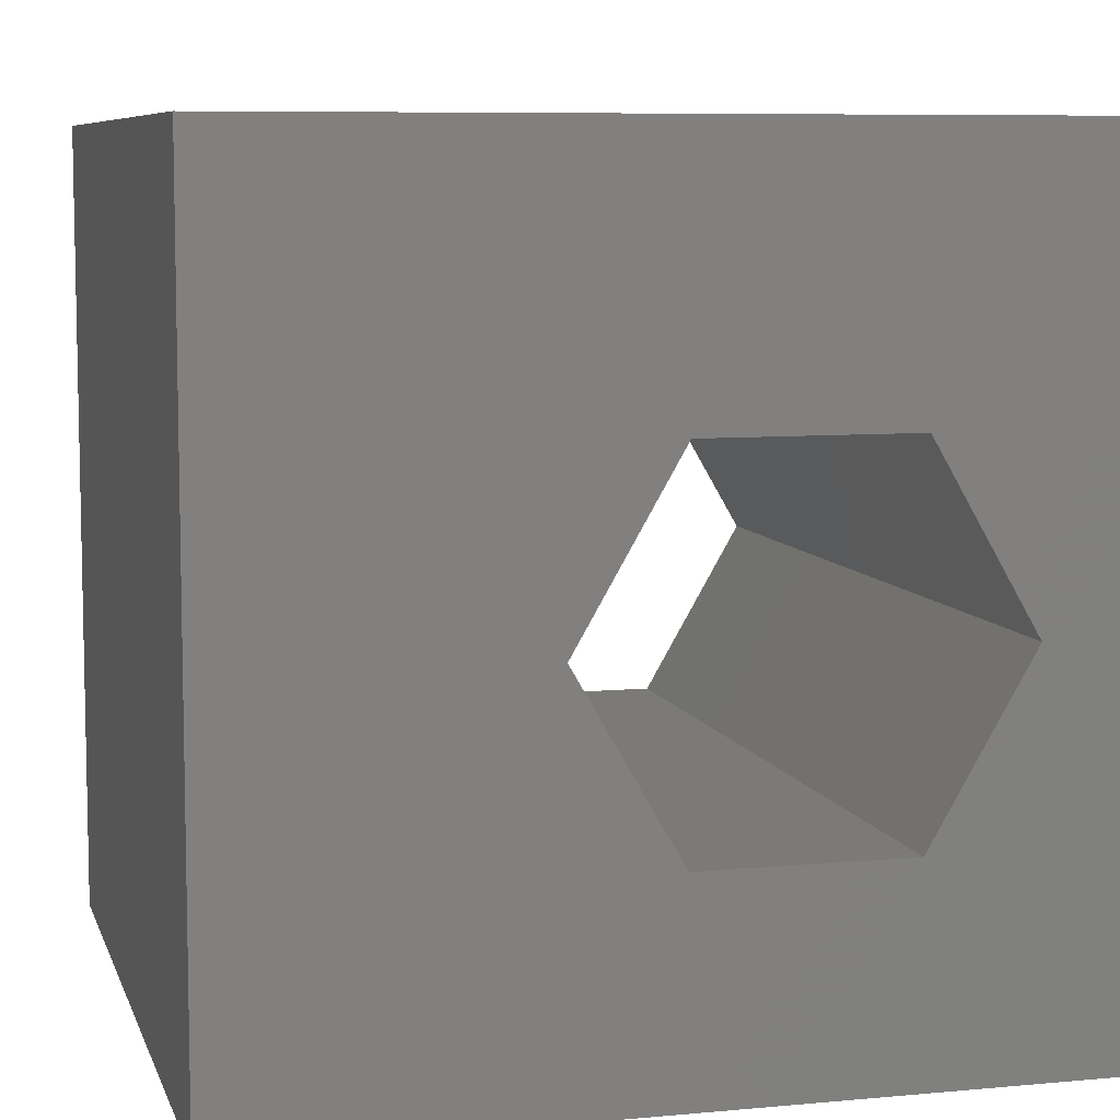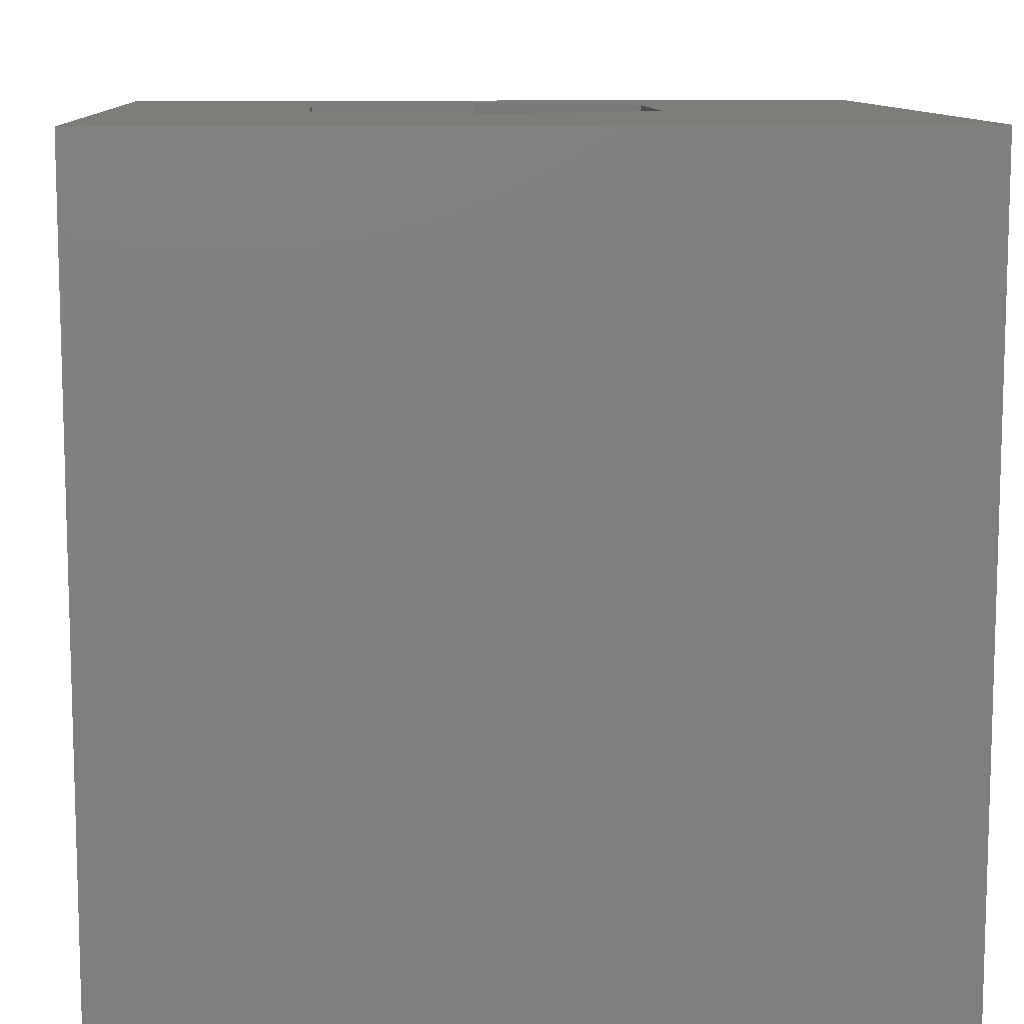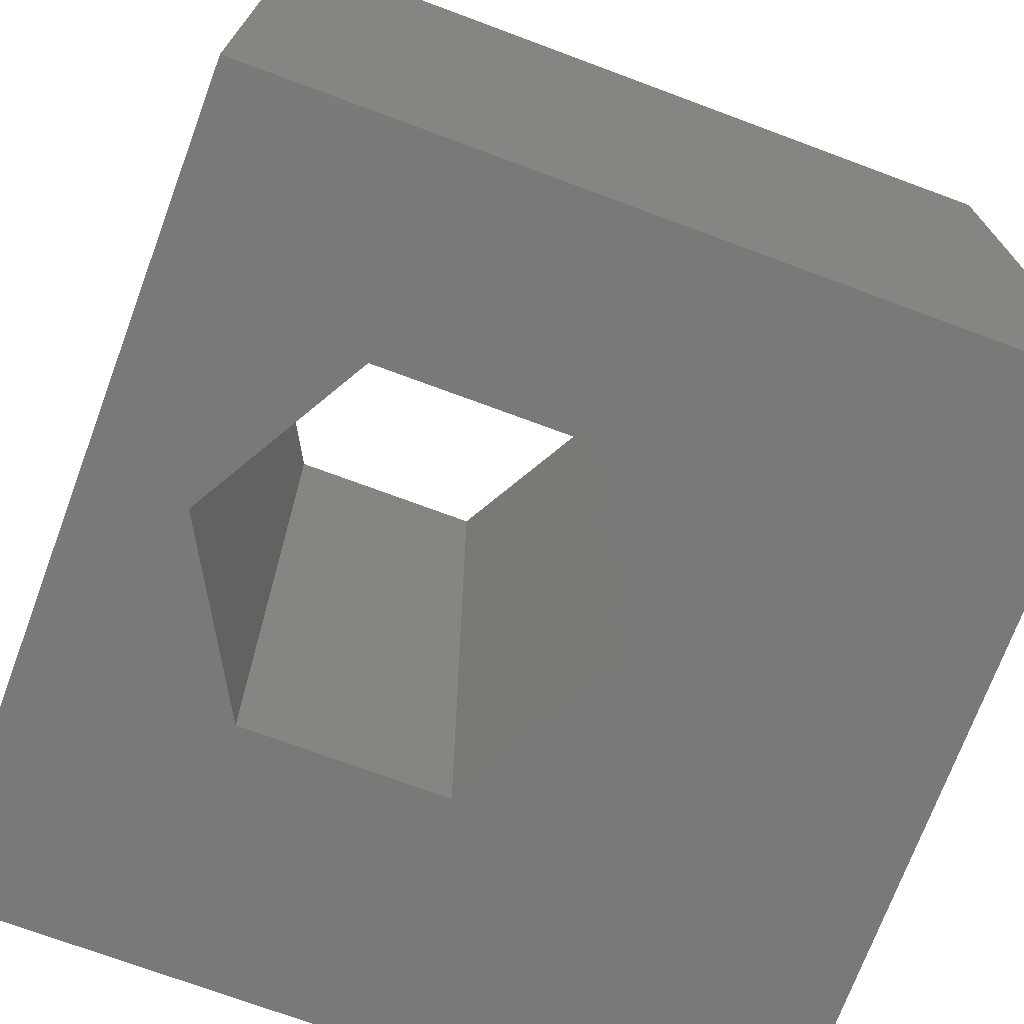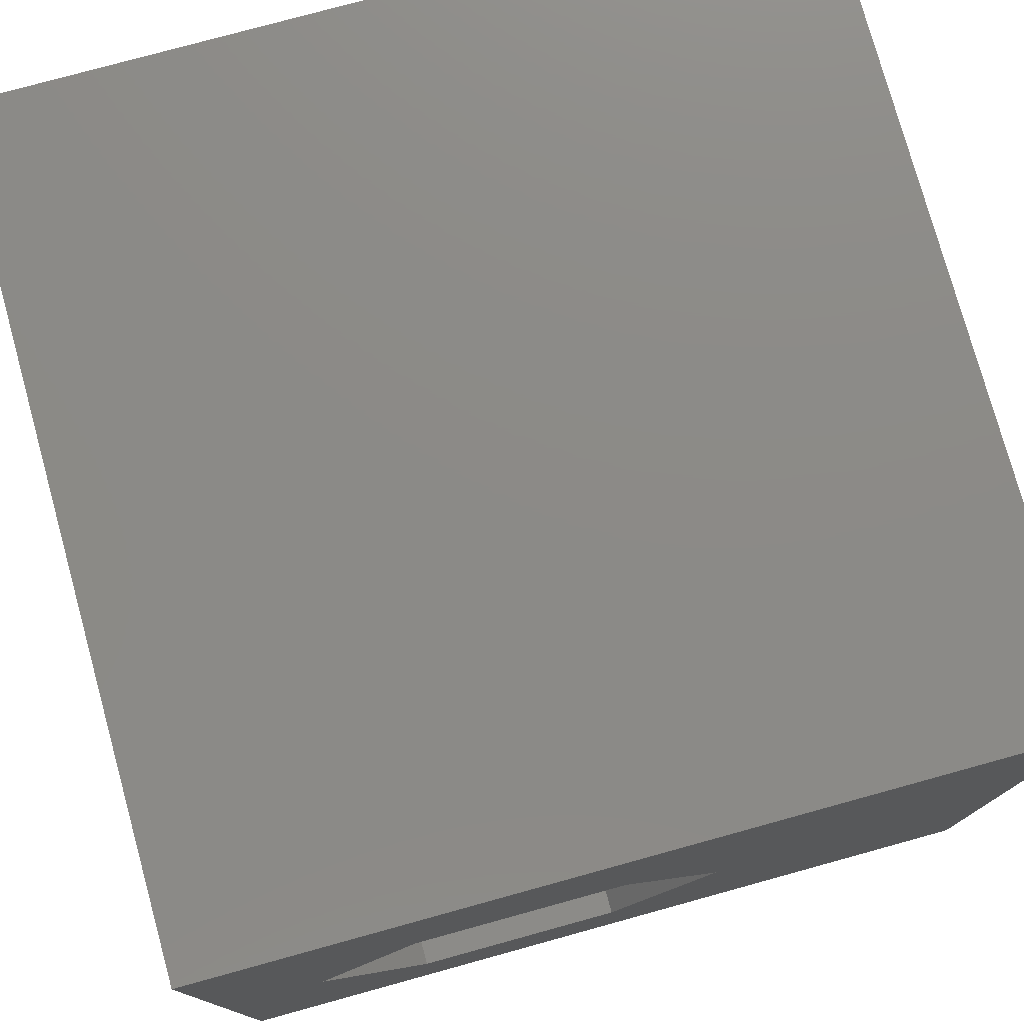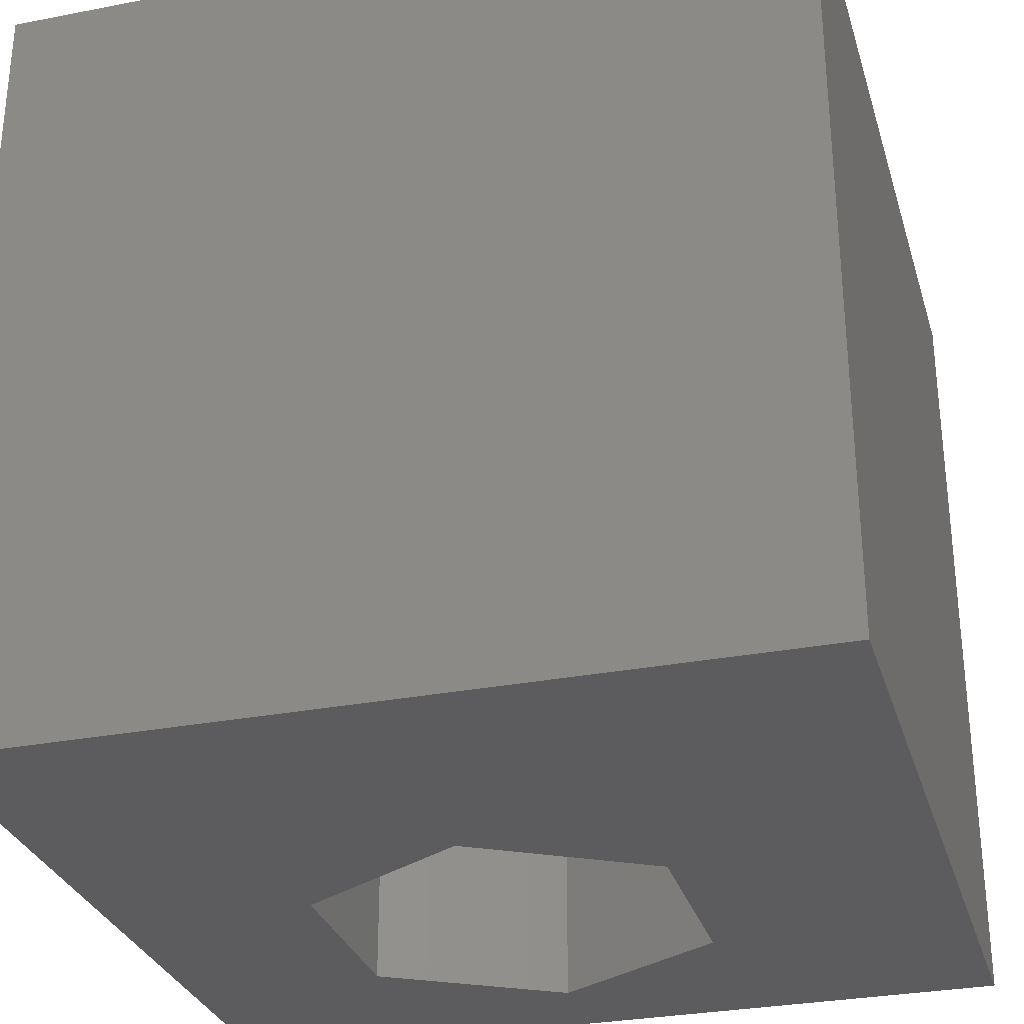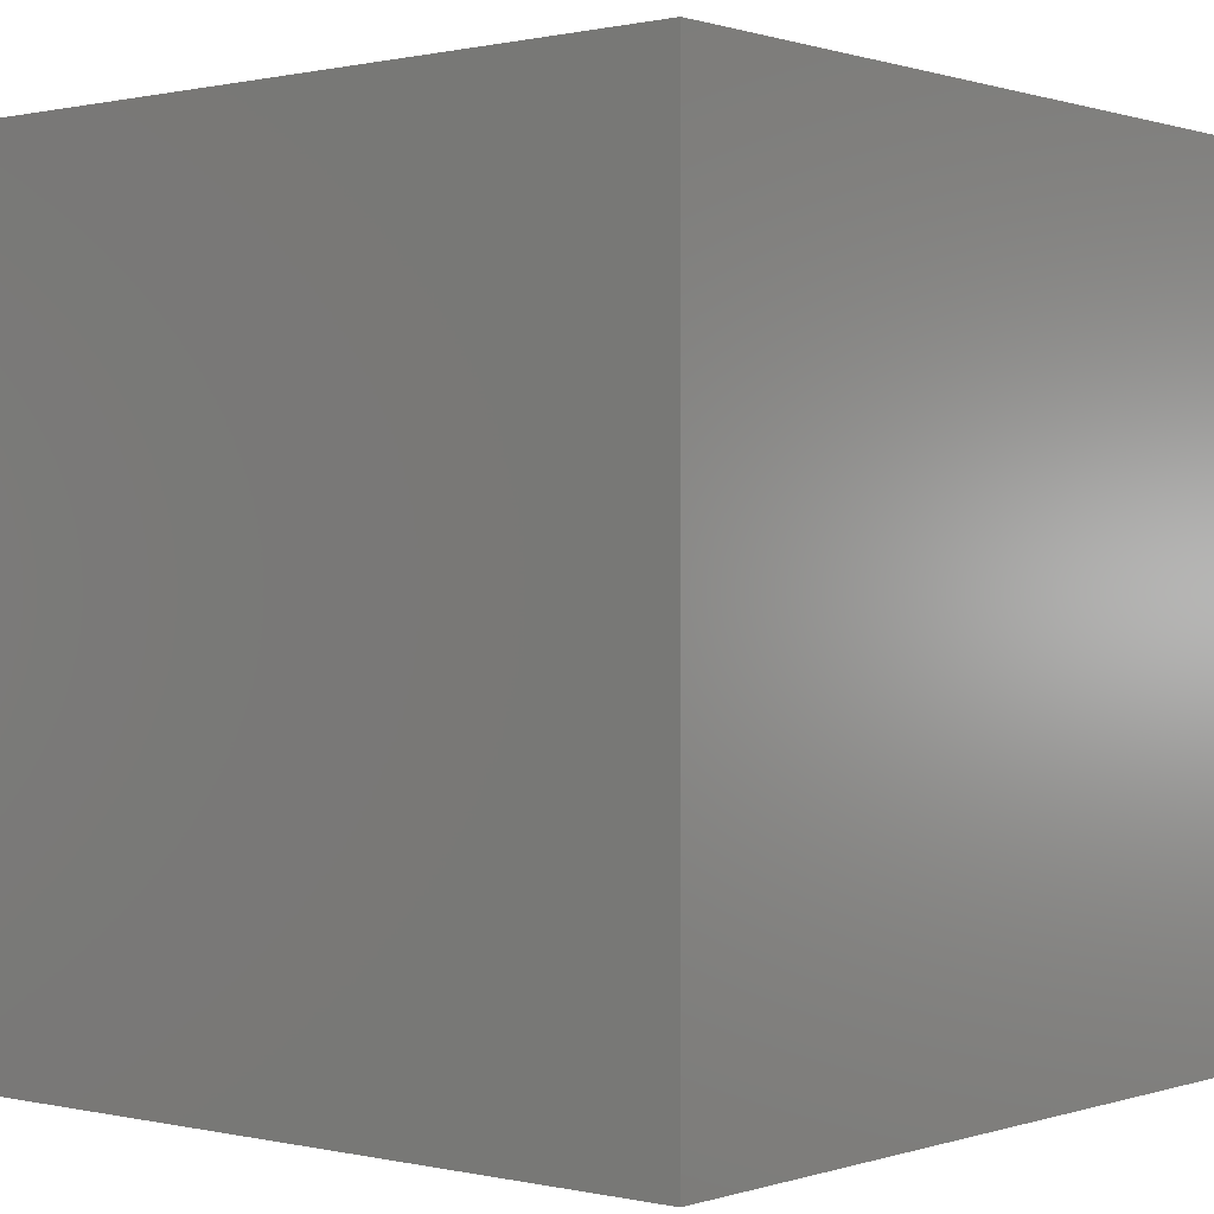
<metadata>
{"format":"stl","ext":"stl","renderer":"f3d","projection":"perspective","resolution":1024,"background":"white","views":[{"elev":7.7,"azim":165.3,"up":"+Y"},{"elev":10.3,"azim":86.9,"up":"+Z"},{"elev":-72.4,"azim":-20.4,"up":"+Z"},{"elev":77.3,"azim":-15.4,"up":"+Y"},{"elev":-30.1,"azim":105.8,"up":"+Z"},{"elev":0.4,"azim":-140.0,"up":"+Z"}]}
</metadata>
<code>
# stl→obj: 20 verts, 40 faces
v 0 10 10
v 0 10 0
v 0 0 10
v 0 0 0
v 10 10 10
v 6.235 4.679 10
v 10 0 10
v 4.98 2.506 10
v 2.471 2.506 10
v 1.216 4.679 10
v 2.471 6.852 10
v 4.98 6.852 10
v 10 10 0
v 10 0 0
v 6.235 4.679 0
v 4.98 6.852 0
v 2.471 6.852 0
v 1.216 4.679 0
v 2.471 2.506 0
v 4.98 2.506 0
f 1 2 3
f 3 2 4
f 5 6 7
f 7 6 8
f 7 8 3
f 8 9 3
f 3 9 10
f 3 10 1
f 1 10 11
f 1 11 5
f 5 11 12
f 5 12 6
f 13 5 14
f 14 5 7
f 14 15 13
f 13 15 16
f 13 16 2
f 16 17 2
f 2 17 18
f 2 18 4
f 4 18 19
f 4 19 14
f 14 19 20
f 14 20 15
f 5 13 1
f 1 13 2
f 14 7 4
f 4 7 3
f 18 17 10
f 10 17 11
f 17 16 11
f 11 16 12
f 16 15 12
f 12 15 6
f 15 20 6
f 6 20 8
f 20 19 8
f 8 19 9
f 19 18 9
f 9 18 10

</code>
